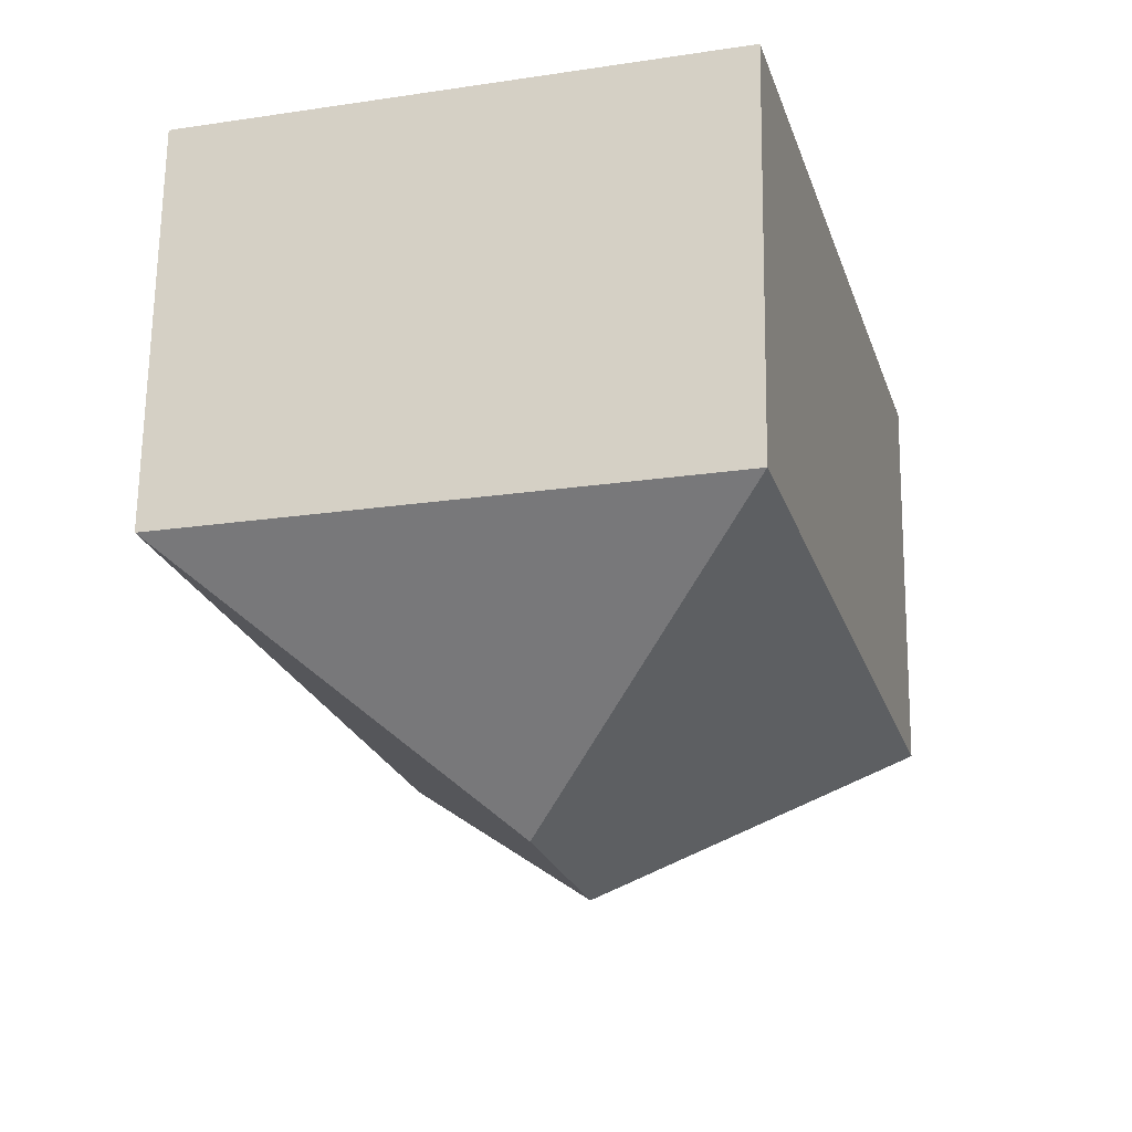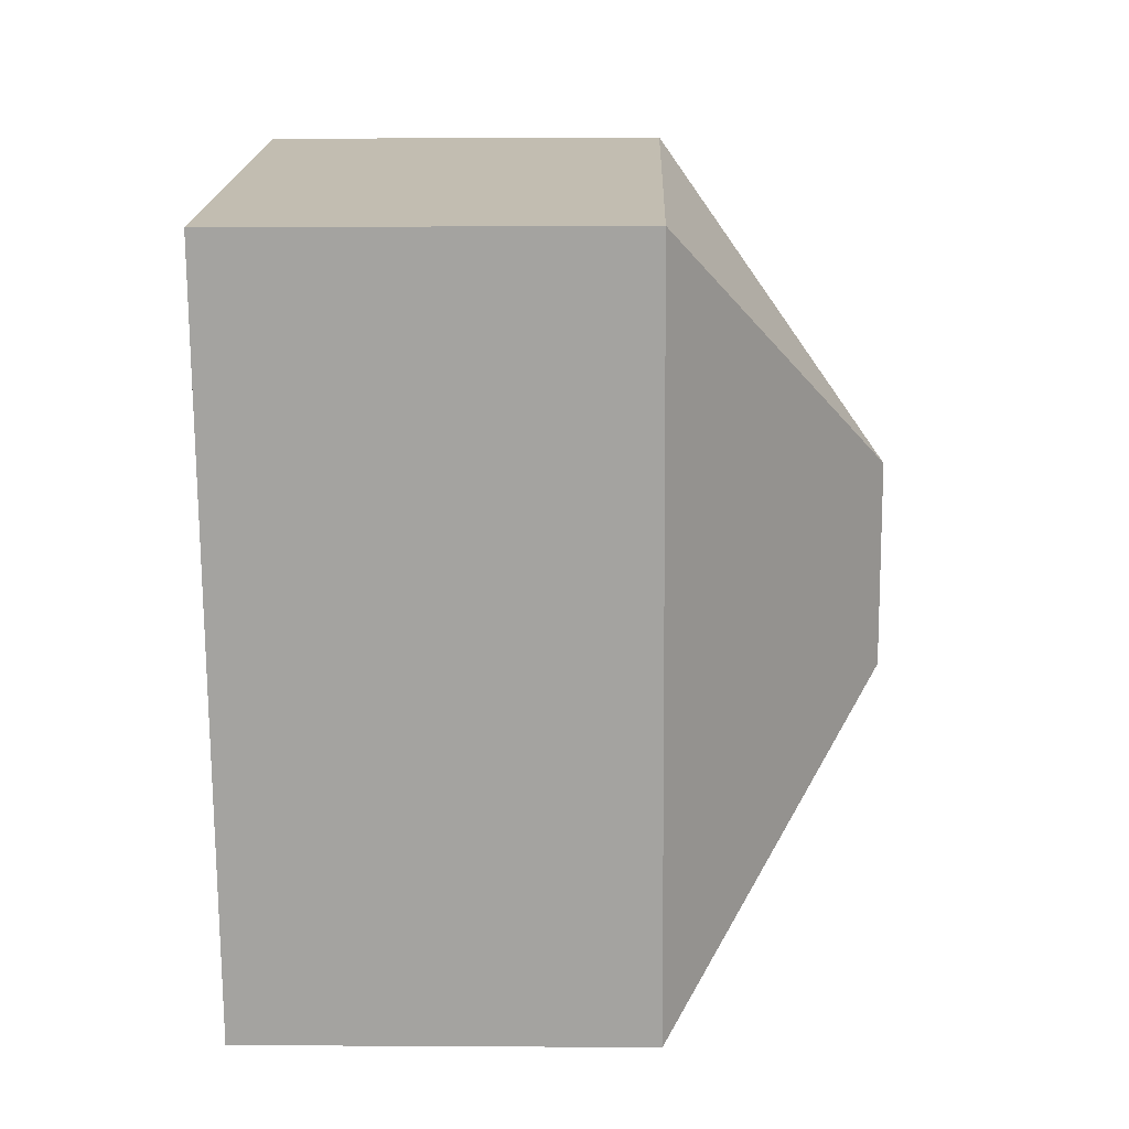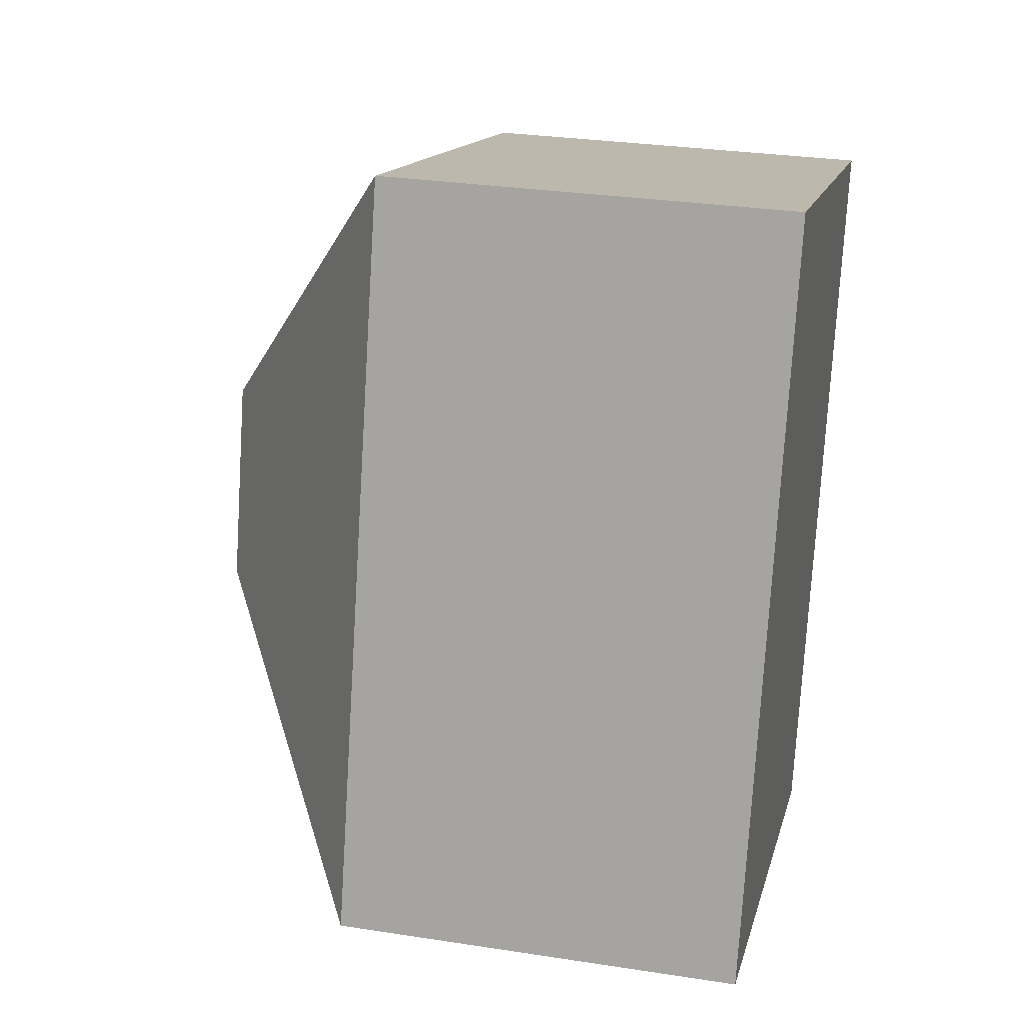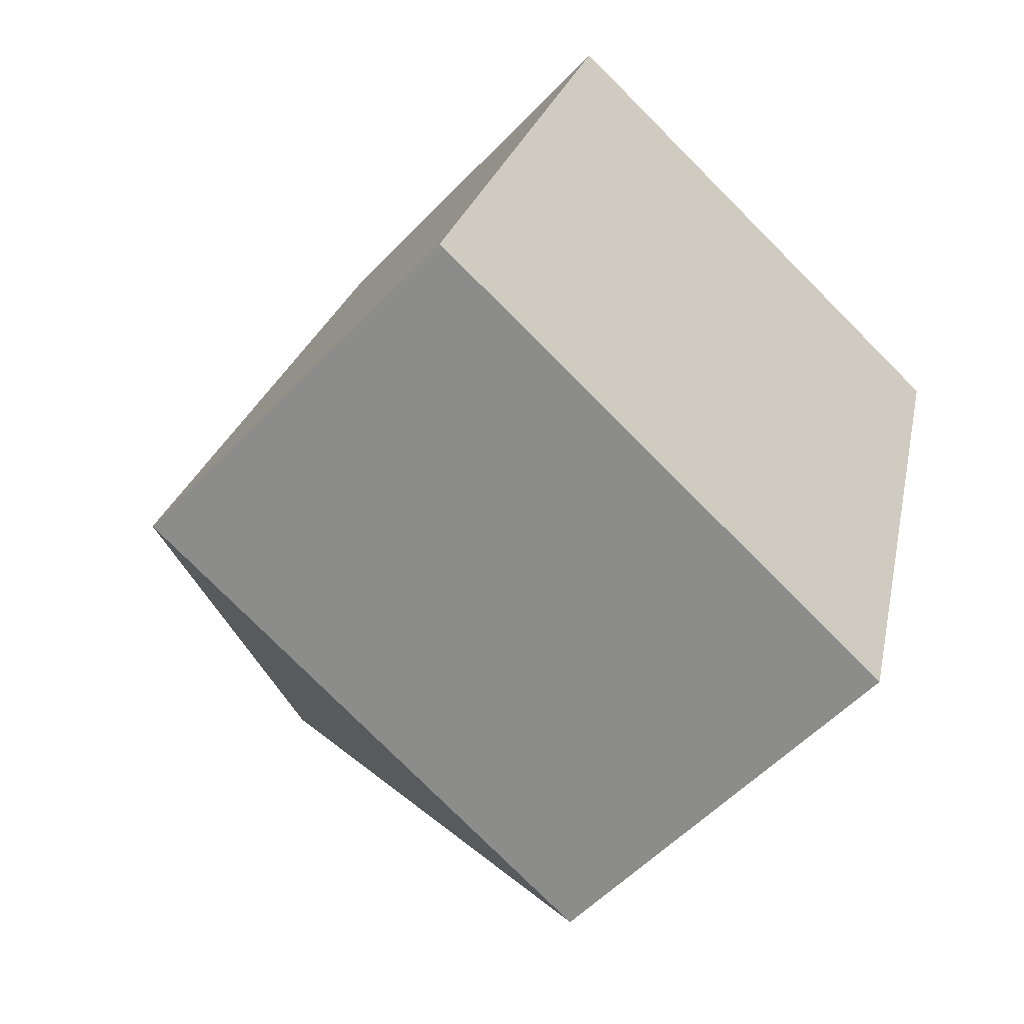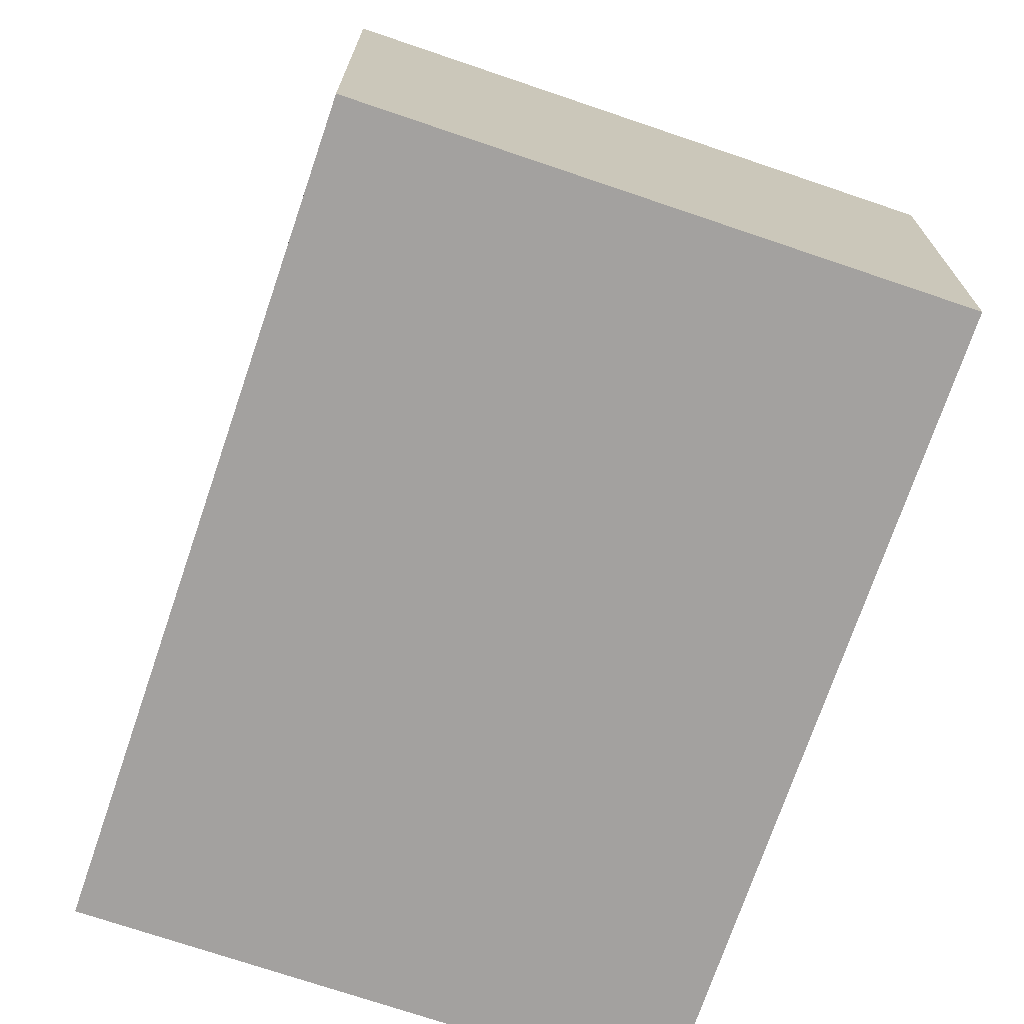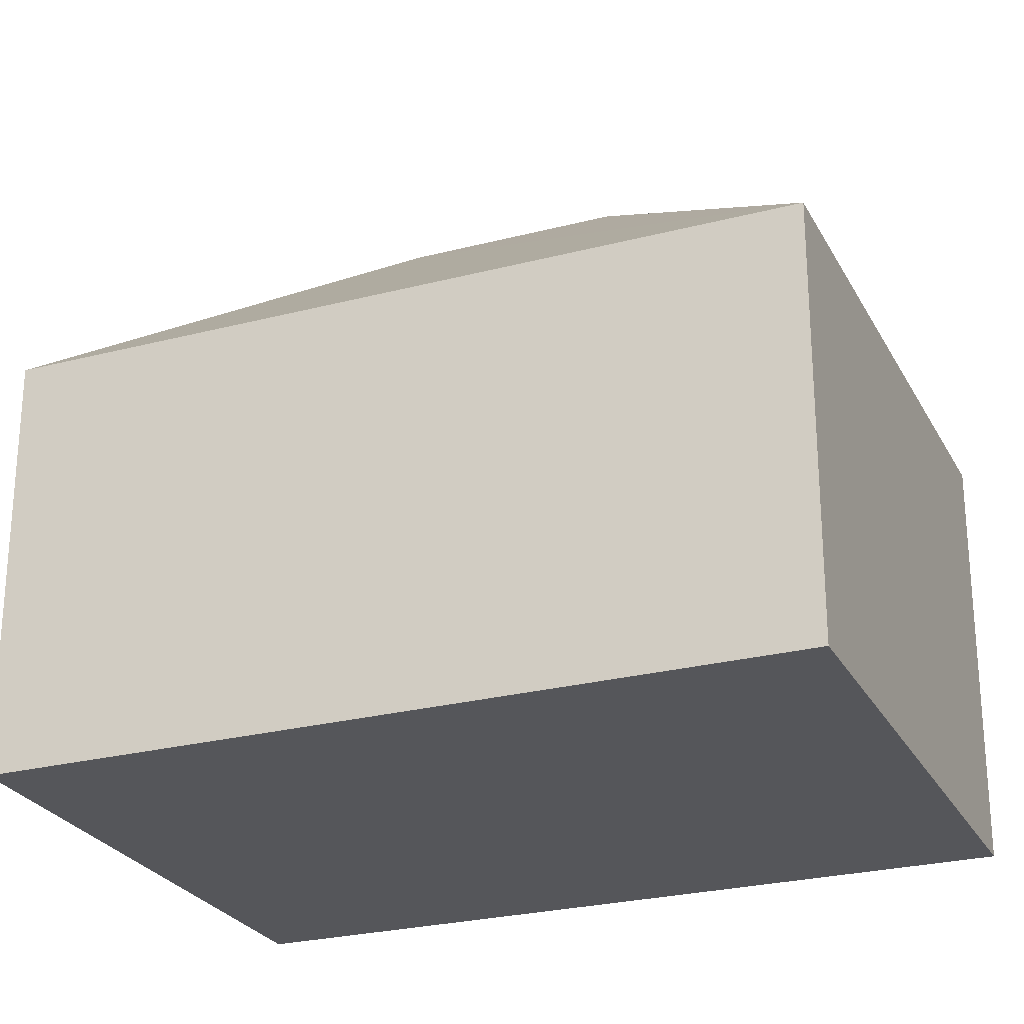
<metadata>
{"format":"obj","ext":"obj","renderer":"f3d","projection":"perspective","resolution":1024,"background":"white","views":[{"elev":67.5,"azim":-179.2,"up":"+Z"},{"elev":1.2,"azim":91.5,"up":"+Z"},{"elev":29.6,"azim":-77.2,"up":"+Z"},{"elev":-55.7,"azim":-42.7,"up":"+Z"},{"elev":-72.3,"azim":177.0,"up":"+Y"},{"elev":-25.8,"azim":-51.7,"up":"+Y"}]}
</metadata>
<code>
v  6.416 11.59 3.59
v  13.88 7.562 10.88
v  10.01 7.562 -2.826
v  7.461 11.59 7.29
v  3.87 7.562 13.71
v  0 7.562 4.63e-16
v  1.497 7.562 5.301
v  2.381 7.562 8.432
v  0 0 0
v  1.497 -3.246e-16 5.301
v  2.381 -5.163e-16 8.432
v  3.87 -8.392e-16 13.71
v  13.88 -6.662e-16 10.88
v  10.01 1.73e-16 -2.826
g defaultobject
f 1 2 3
f 2 1 4
f 4 5 2
f 1 3 6
f 7 1 6
f 1 7 8
f 1 8 5
f 1 5 4
f 9 7 6
f 7 9 8
f 8 9 10
f 8 10 5
f 5 10 11
f 5 11 12
f 12 2 5
f 2 12 13
f 13 3 2
f 3 13 14
f 14 6 3
f 6 14 9
f 11 13 12
f 13 11 10
f 13 10 9
f 13 9 14

</code>
